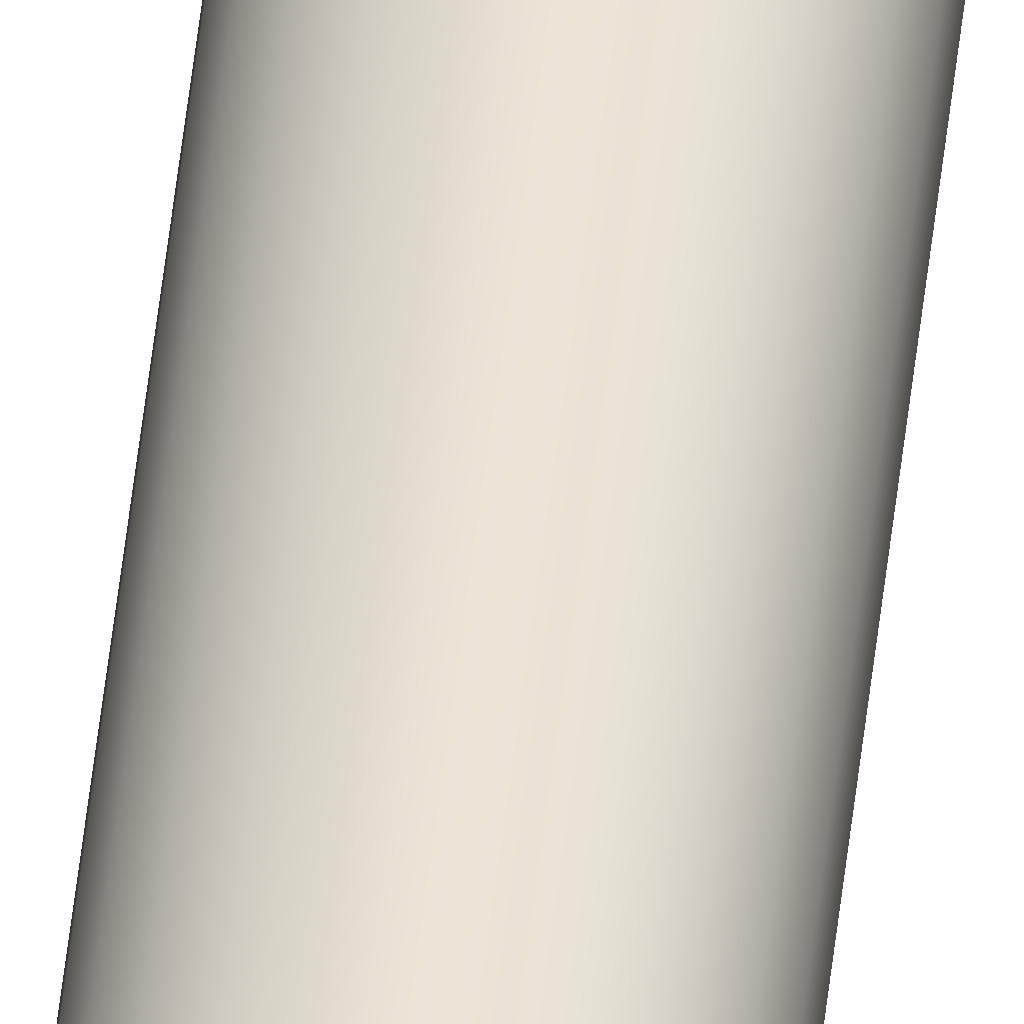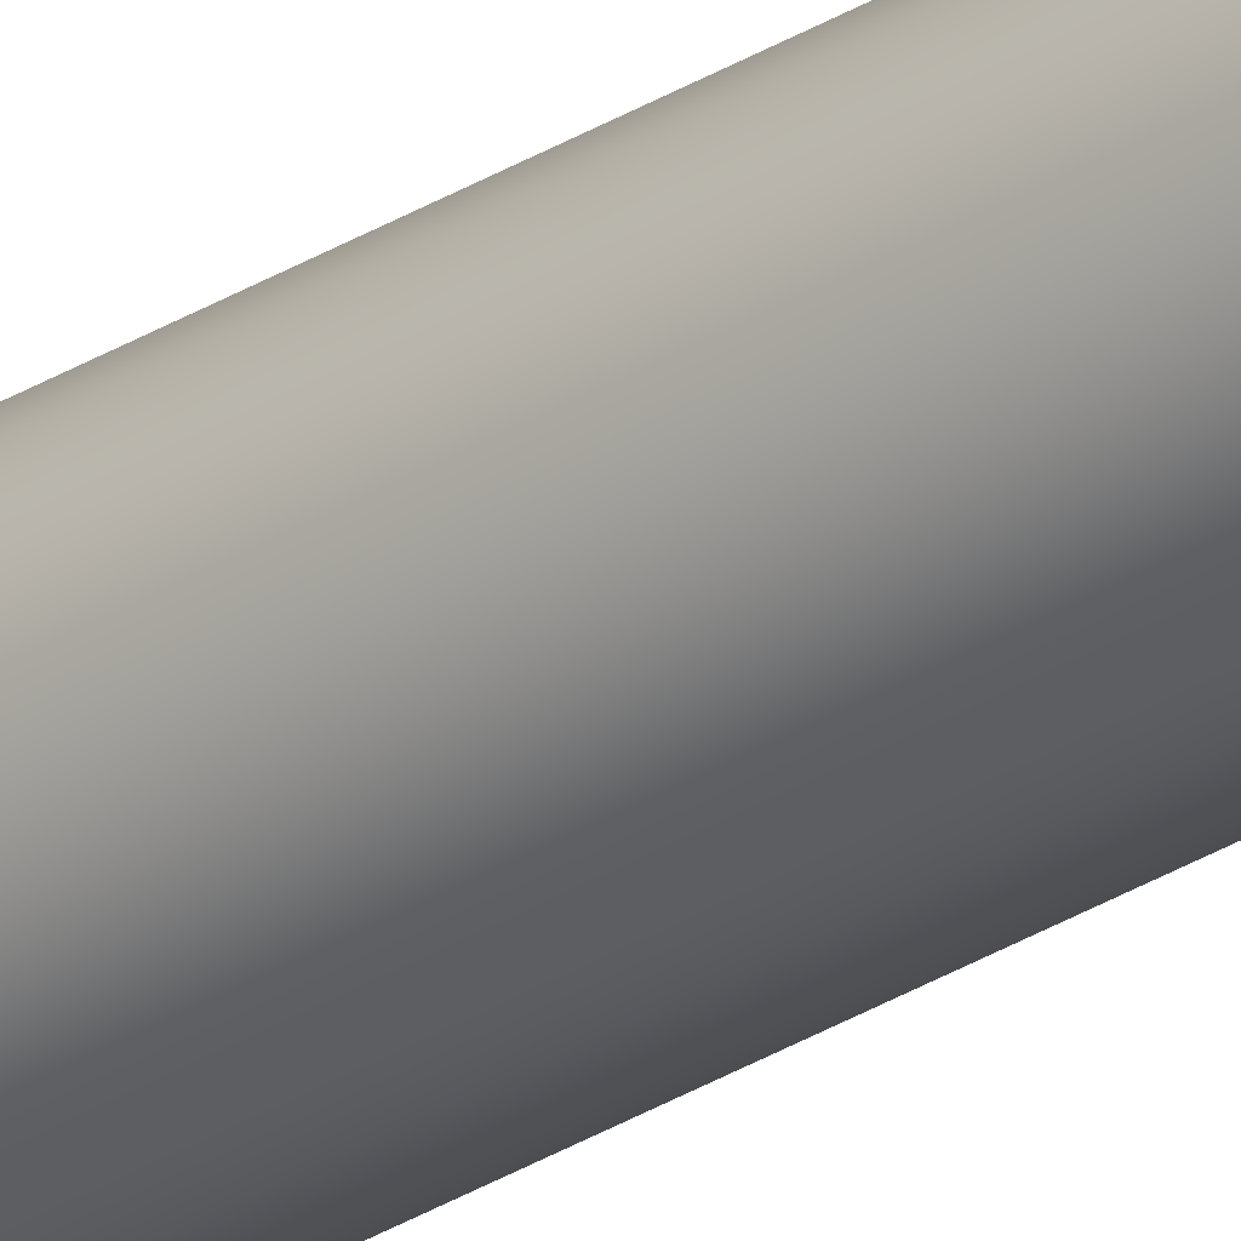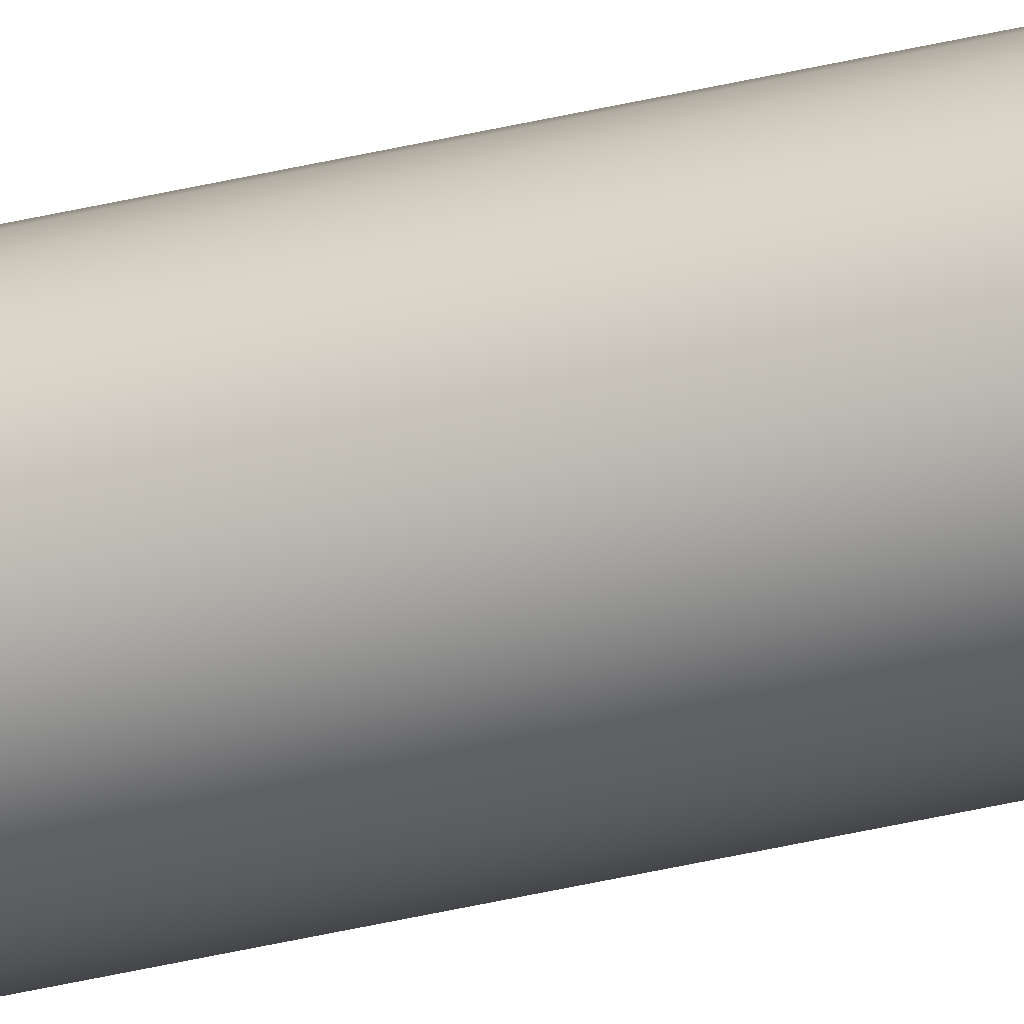
<metadata>
{"format":"obj","ext":"obj","renderer":"f3d","projection":"perspective","resolution":1024,"background":"white","views":[{"elev":43.4,"azim":-174.5,"up":"+Y"},{"elev":-29.8,"azim":-47.3,"up":"+Y"},{"elev":-32.9,"azim":-70.5,"up":"+Y"}]}
</metadata>
<code>
o mesh462/mesh462-geometry#mesh462-geometry
v -0.2163 0.01371 -0.2606
v -0.2167 0.01365 0.1844
v -0.2167 0.01365 -0.2606
v -0.2163 0.01371 0.1844
v -0.2158 0.01389 -0.2606
v -0.2158 0.01389 0.1844
v -0.2154 0.01418 -0.2606
v -0.2163 0.01722 -0.2606
v -0.2154 0.01418 0.1844
v -0.2152 0.01456 -0.2606
v -0.215 0.015 0.1844
v -0.2152 0.01456 0.1844
v -0.215 0.015 -0.2606
v -0.2149 0.01547 0.1844
v -0.2149 0.01547 -0.2606
v -0.2154 0.01675 -0.2606
v -0.2152 0.01638 -0.2606
v -0.2158 0.01704 -0.2606
v -0.2167 0.01728 -0.2606
v -0.2172 0.01371 -0.2606
v -0.2154 0.01675 0.1844
v -0.2152 0.01638 0.1844
v -0.215 0.01594 0.1844
v -0.215 0.01594 -0.2606
v -0.2158 0.01704 0.1844
v -0.2167 0.01728 0.1844
v -0.2163 0.01722 0.1844
v -0.2172 0.01722 -0.2606
v -0.2176 0.01389 -0.2606
v -0.218 0.01675 0.1844
v -0.2176 0.01704 -0.2606
v -0.218 0.01675 -0.2606
v -0.2176 0.01704 0.1844
v -0.2172 0.01722 0.1844
v -0.218 0.01418 -0.2606
v -0.2183 0.01456 -0.2606
v -0.2172 0.01371 0.1844
v -0.2176 0.01389 0.1844
v -0.2183 0.01456 0.1844
v -0.218 0.01418 0.1844
v -0.2183 0.01638 -0.2606
v -0.2183 0.01638 0.1844
v -0.2185 0.01547 -0.2606
v -0.2185 0.015 -0.2606
v -0.2185 0.01594 -0.2606
v -0.2185 0.015 0.1844
v -0.2185 0.01547 0.1844
v -0.2185 0.01594 0.1844
f 1 2 3
f 2 1 4
f 3 2 1
f 4 1 2
f 5 6 7
f 5 4 1
f 4 5 6
f 1 4 5
f 6 5 4
f 1 8 3
f 6 7 9
f 10 11 12
f 11 10 13
f 12 11 10
f 13 10 11
f 9 7 6
f 13 14 11
f 14 13 15
f 11 14 13
f 15 13 14
f 10 7 12
f 7 6 5
f 7 16 5
f 10 17 7
f 12 7 10
f 7 12 9
f 3 8 1
f 1 18 5
f 5 16 7
f 5 18 1
f 5 18 16
f 18 8 1
f 16 18 5
f 3 19 20
f 8 19 3
f 21 9 12
f 22 12 11
f 23 11 14
f 11 12 22
f 14 11 23
f 9 12 7
f 7 17 10
f 10 24 13
f 13 24 15
f 13 24 10
f 15 24 13
f 7 16 17
f 17 16 7
f 10 17 24
f 25 6 9
f 4 2 26
f 6 4 27
f 9 6 25
f 12 9 21
f 1 8 18
f 18 21 16
f 16 21 18
f 8 25 18
f 18 25 8
f 21 17 16
f 8 27 19
f 20 28 19
f 20 19 3
f 3 19 8
f 20 28 29
f 19 28 20
f 29 28 20
f 2 20 3
f 3 20 2
f 30 31 32
f 32 31 30
f 33 28 31
f 31 28 33
f 34 19 28
f 28 19 34
f 19 27 8
f 27 6 25
f 25 9 21
f 21 12 22
f 25 6 27
f 21 9 25
f 22 12 21
f 22 11 23
f 23 11 22
f 24 17 10
f 16 17 21
f 22 24 17
f 17 24 22
f 26 2 4
f 26 4 27
f 26 2 34
f 27 4 26
f 27 4 6
f 21 18 25
f 25 18 21
f 17 21 22
f 22 21 17
f 25 8 27
f 23 22 24
f 19 34 26
f 26 34 19
f 27 8 25
f 27 19 26
f 26 19 27
f 35 32 31
f 29 31 28
f 31 32 35
f 28 31 29
f 35 32 36
f 29 31 35
f 37 29 20
f 29 37 38
f 20 29 37
f 38 37 29
f 39 35 40
f 20 2 37
f 37 2 20
f 32 30 41
f 31 30 33
f 33 30 31
f 28 33 34
f 34 33 28
f 24 22 23
f 15 23 14
f 23 15 24
f 14 23 15
f 24 15 23
f 34 2 26
f 34 37 33
f 42 40 30
f 30 38 33
f 33 37 34
f 33 38 30
f 36 41 32
f 36 32 35
f 43 44 45
f 41 45 44
f 32 41 36
f 35 31 29
f 35 39 36
f 36 39 35
f 44 41 36
f 38 35 29
f 29 35 38
f 44 46 36
f 40 35 39
f 47 44 46
f 34 37 2
f 2 37 34
f 41 30 32
f 42 41 30
f 42 39 48
f 30 40 42
f 37 38 33
f 38 40 30
f 42 39 40
f 47 48 46
f 39 46 48
f 40 39 42
f 30 40 38
f 33 38 37
f 36 41 44
f 43 48 45
f 45 42 41
f 41 42 45
f 44 45 41
f 44 47 43
f 43 47 44
f 45 44 43
f 36 46 44
f 45 48 43
f 35 38 40
f 40 38 35
f 46 44 47
f 46 36 39
f 39 36 46
f 46 48 47
f 48 46 39
f 30 41 42
f 42 45 48
f 48 45 42
f 48 39 42
f 48 43 47
f 47 43 48

</code>
